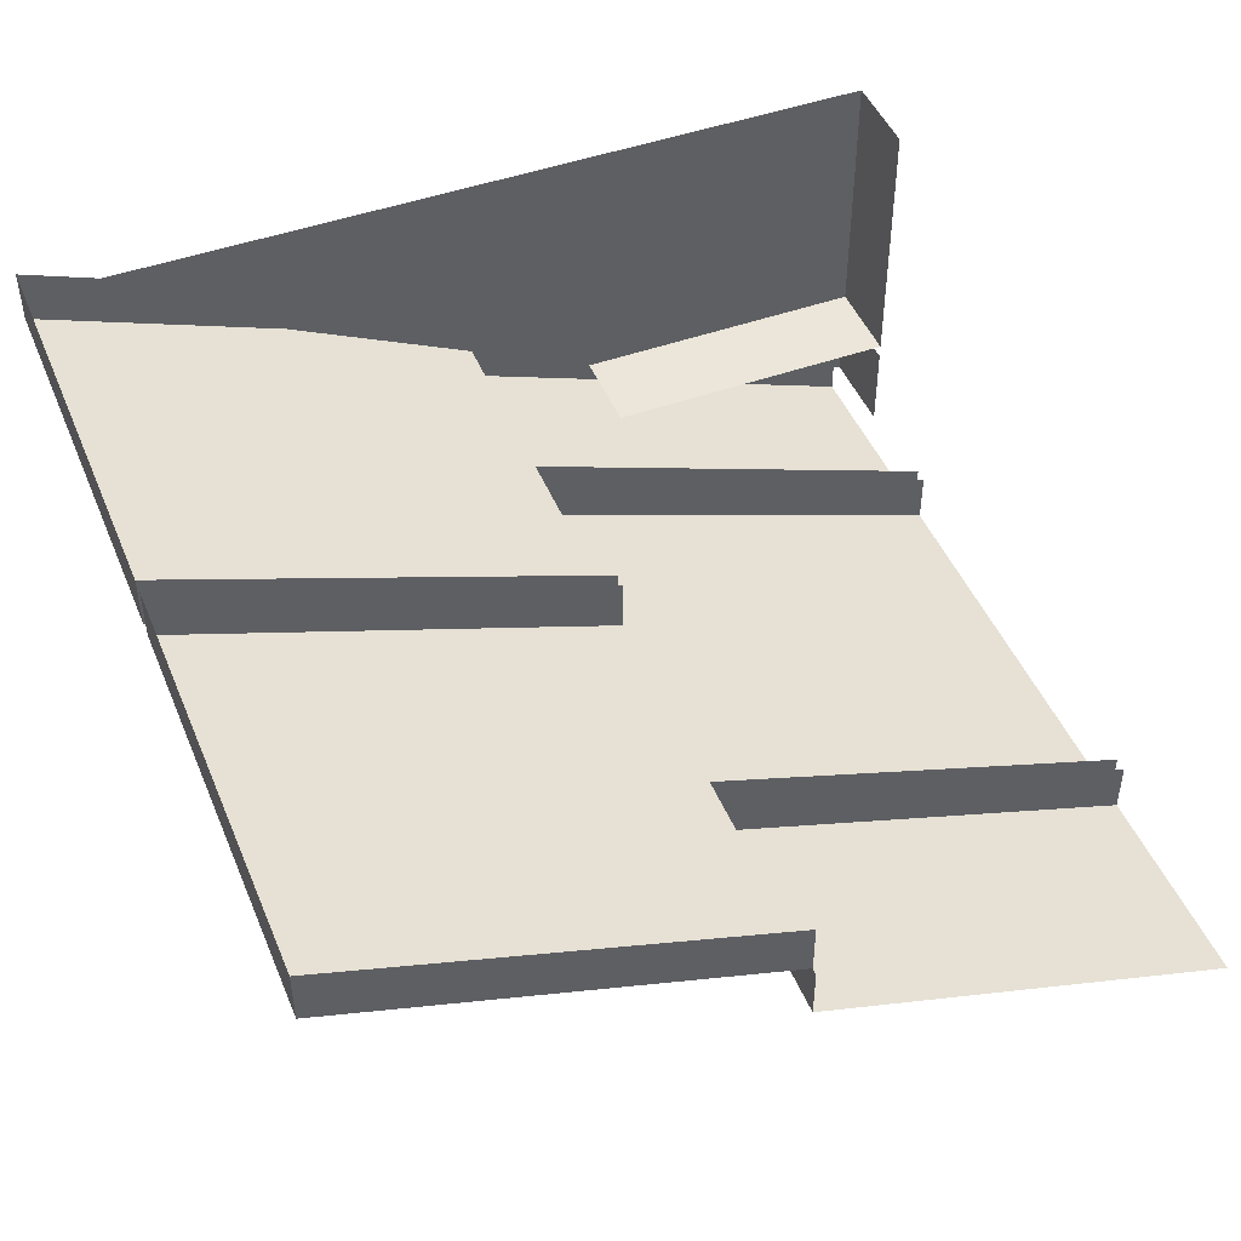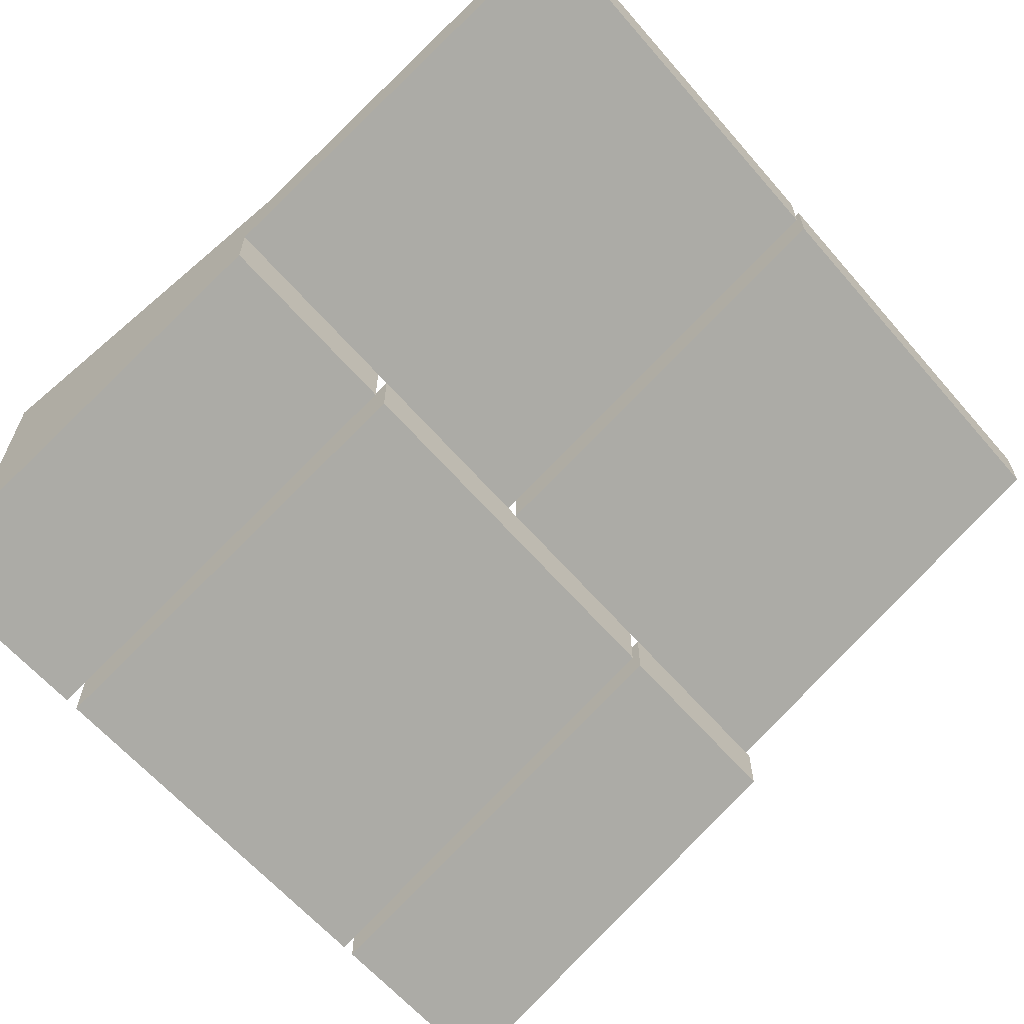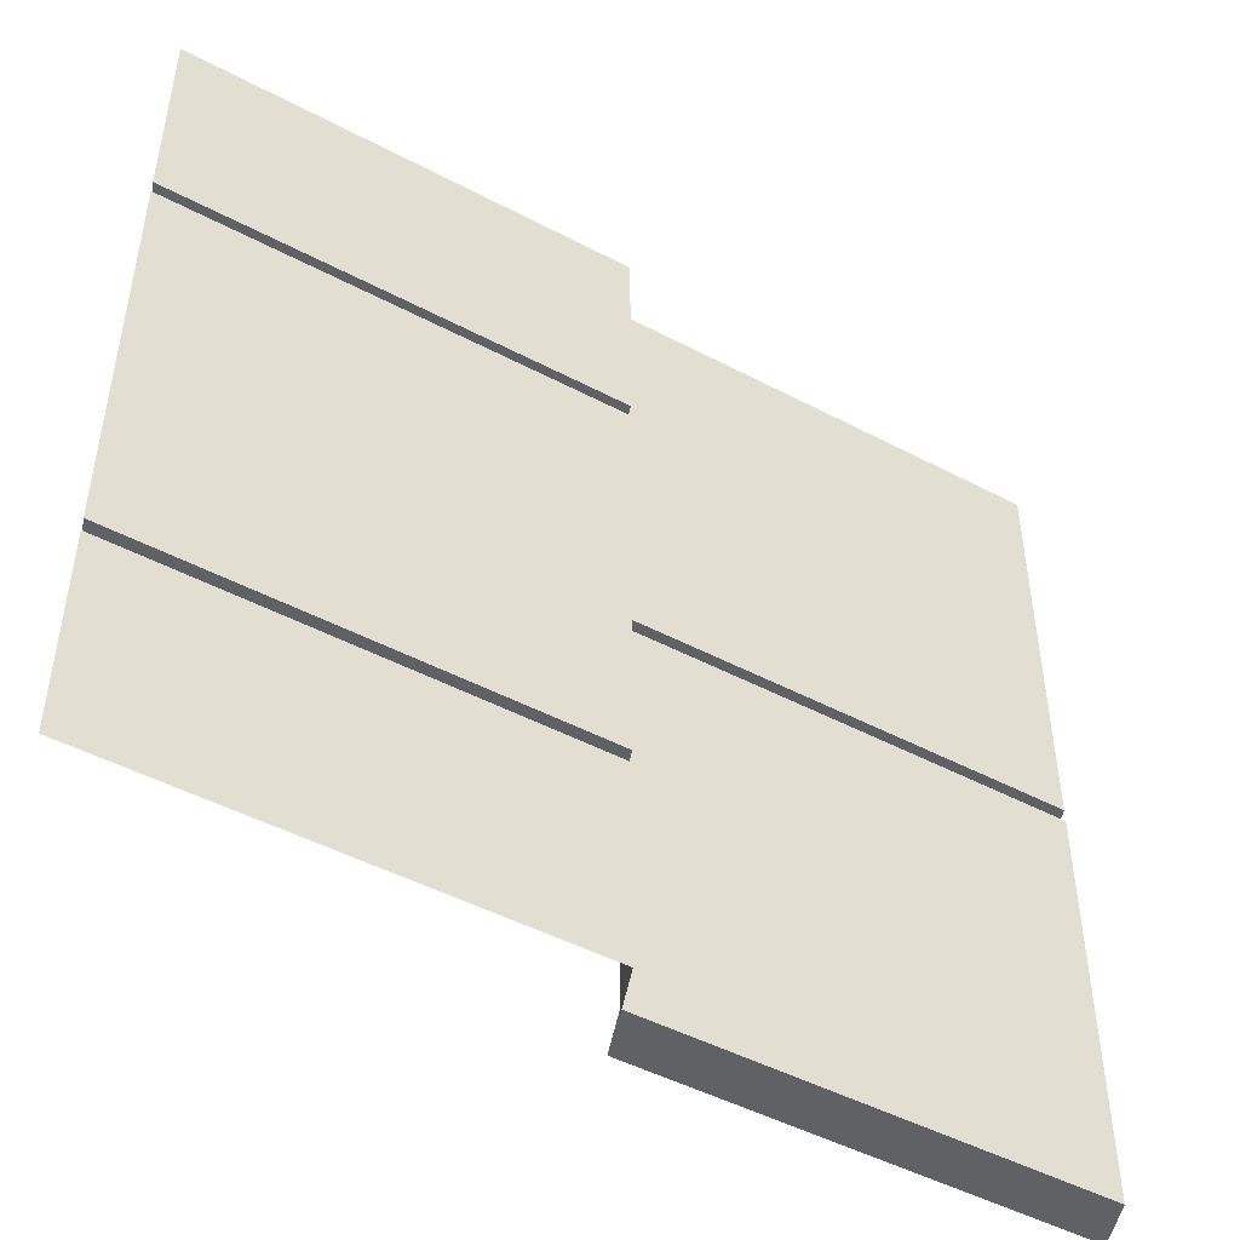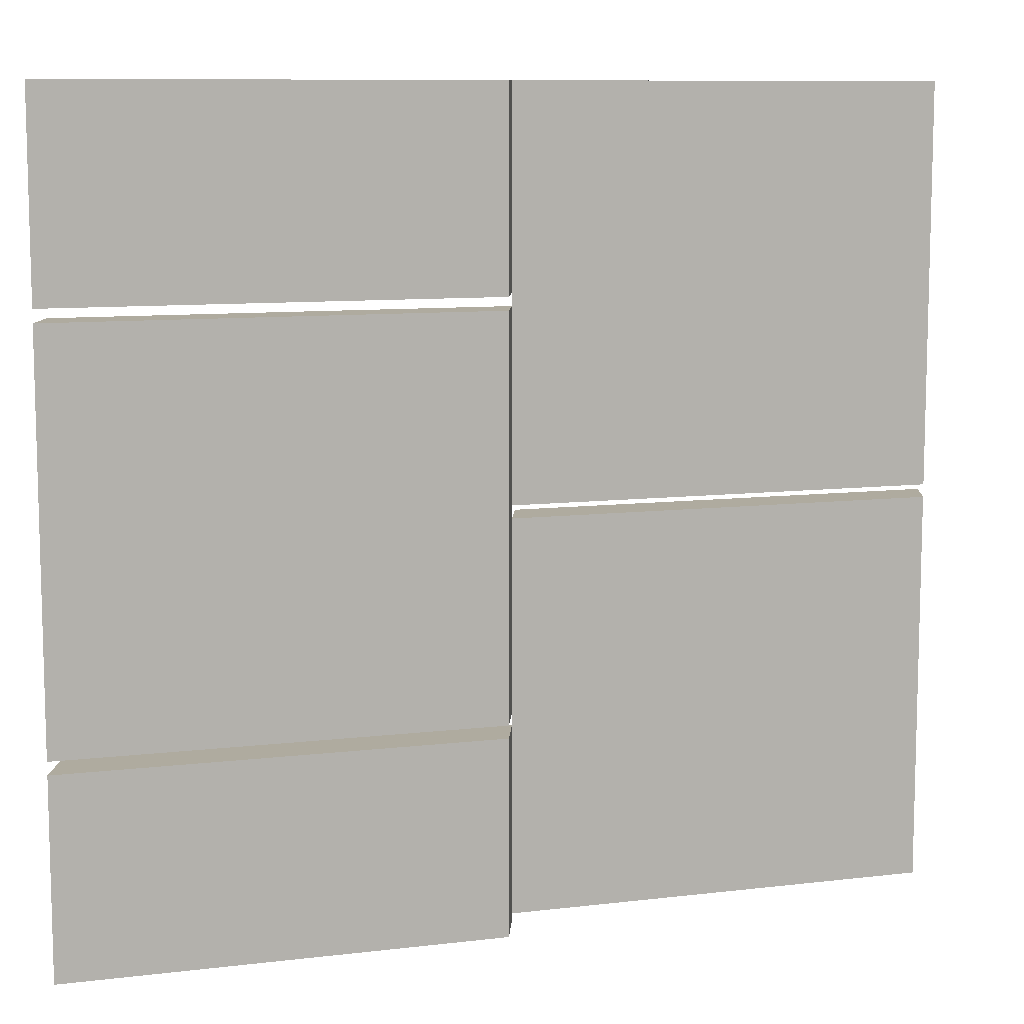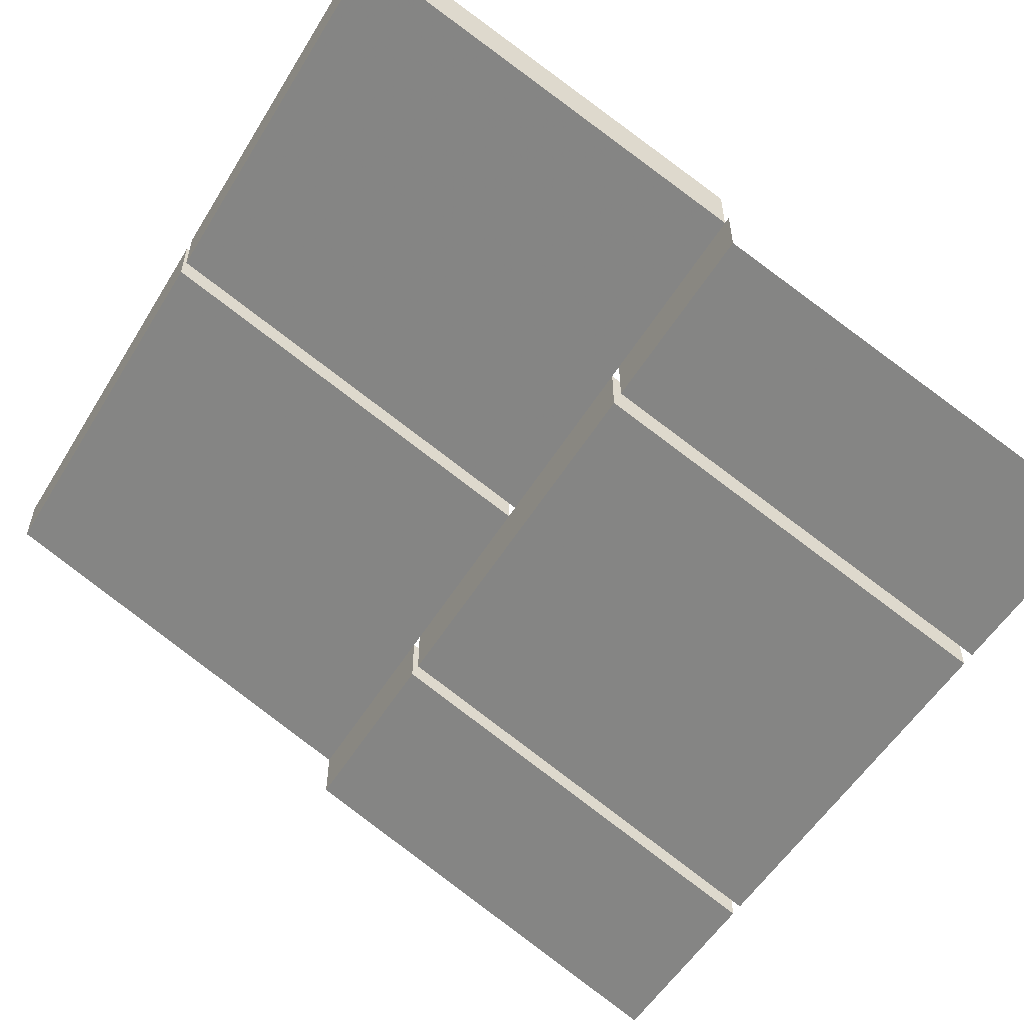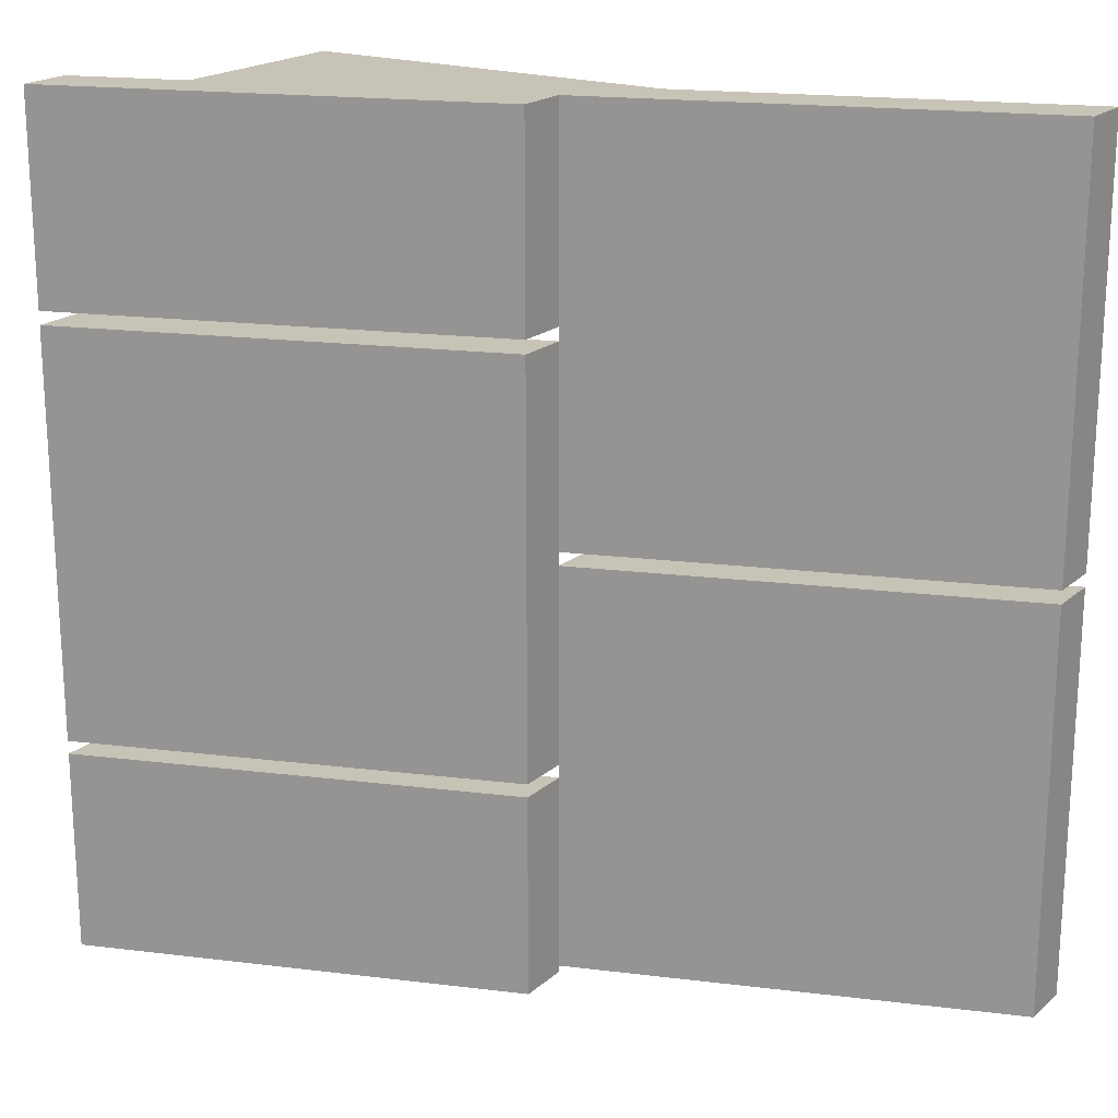
<metadata>
{"format":"obj","ext":"obj","renderer":"f3d","projection":"perspective","resolution":1024,"background":"white","views":[{"elev":47.0,"azim":158.0,"up":"+Y"},{"elev":-63.0,"azim":40.9,"up":"+Y"},{"elev":-47.9,"azim":-10.1,"up":"+Z"},{"elev":9.6,"azim":3.2,"up":"+Z"},{"elev":-54.9,"azim":148.9,"up":"+Y"},{"elev":19.8,"azim":33.3,"up":"+Z"}]}
</metadata>
<code>
v 0.5 0 0.007812
v 0.5 0 0.5
v 0.5 -0.0625 0.5
v 0.5 -0.0625 0.007812
v 0 -0.1875 0.007812
v 0 -0.25 0.007812
v 0 -0.25 0.5
v 0 -0.1875 0.5
v 0.5 0 -0.4922
v 0.5 0 -0.007812
v 0.5 -0.0625 -0.007812
v 0.5 -0.0625 -0.4922
v 0 -0.1875 -0.4922
v 0 -0.25 -0.4922
v 0 -0.25 -0.007812
v 0 -0.1875 -0.007812
v -0.1484 -0.3203 0.4688
v 0.5 -0.007812 0.4688
v -0.4922 -0.007812 0.4688
v -0.4922 -0.3203 0.4688
v -0.4922 -0.3203 0.3672
v -0.1484 -0.3203 0.3672
v -0.4922 -0.3359 0.4688
v -0.4922 -0.4375 0.4688
v -0.2266 -0.3359 0.4688
v -0.4922 -0.4375 0.3672
v -0.4922 -0.3359 0.3672
v -0.4922 -0.007812 0.3672
v 0 -0.25 -0.2422
v 0 -0.25 0.2422
v 0 -0.3125 0.2422
v 0 -0.3125 -0.2422
v -0.5 -0.4375 -0.2422
v -0.5 -0.5 -0.2422
v -0.5 -0.5 0.2422
v -0.5 -0.4375 0.2422
v 0 -0.25 -0.5
v 0 -0.25 -0.2578
v 0 -0.3125 -0.2578
v 0 -0.3125 -0.5
v -0.5 -0.5 -0.2578
v -0.5 -0.5 -0.5
v -0.5 -0.4375 -0.2578
v 0 -0.25 0.2578
v 0 -0.3125 0.5
v 0 -0.3125 0.2578
v -0.5 -0.4375 0.2578
v -0.5 -0.5 0.2578
v -0.5 -0.5 0.5
v -0.5 -0.4375 0.5
f 1 2 3
f 1 3 4
f 1 4 5
f 5 4 6
f 7 3 2
f 7 2 8
f 9 10 11
f 9 11 12
f 9 12 13
f 13 12 14
f 15 11 10
f 15 10 16
f 17 20 21
f 17 21 22
f 24 23 26
f 26 23 27
f 19 28 21
f 19 21 20
f 29 30 31
f 29 31 32
f 29 32 33
f 33 32 34
f 35 31 30
f 35 30 36
f 37 38 39
f 37 39 40
f 38 43 41
f 38 41 39
f 44 7 45
f 44 45 46
f 44 46 47
f 47 46 48
f 49 45 7
f 49 7 50
f 6 4 7
f 7 4 3
f 14 12 15
f 15 12 11
f 17 18 19
f 17 19 20
f 23 24 25
f 34 32 35
f 35 32 31
f 40 39 41
f 40 41 42
f 48 46 49
f 49 46 45

</code>
